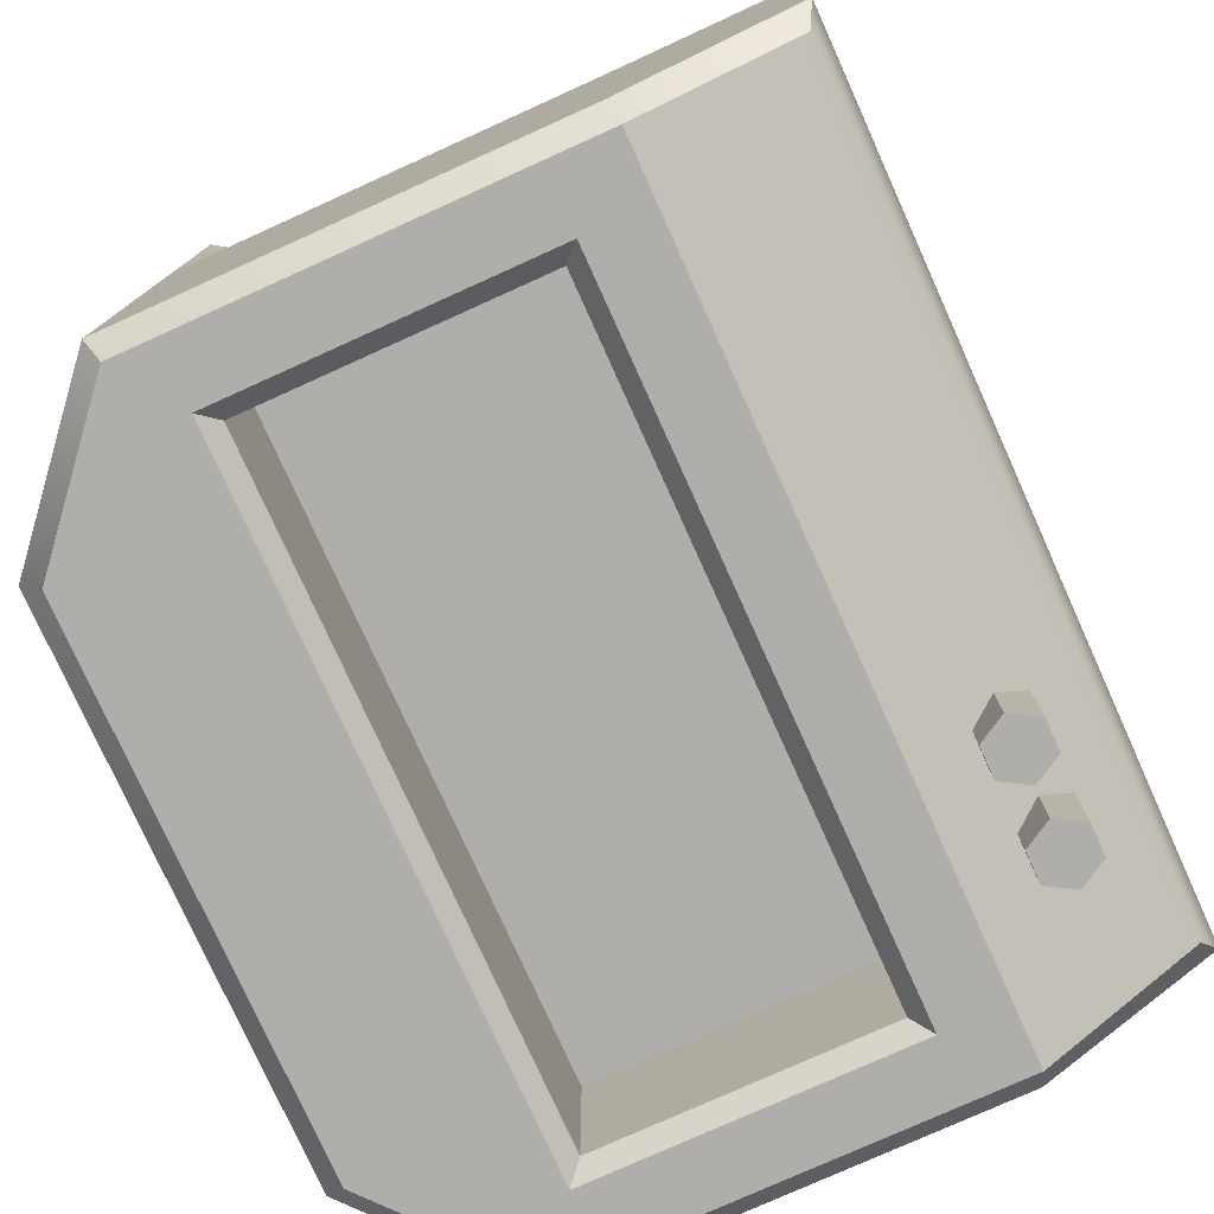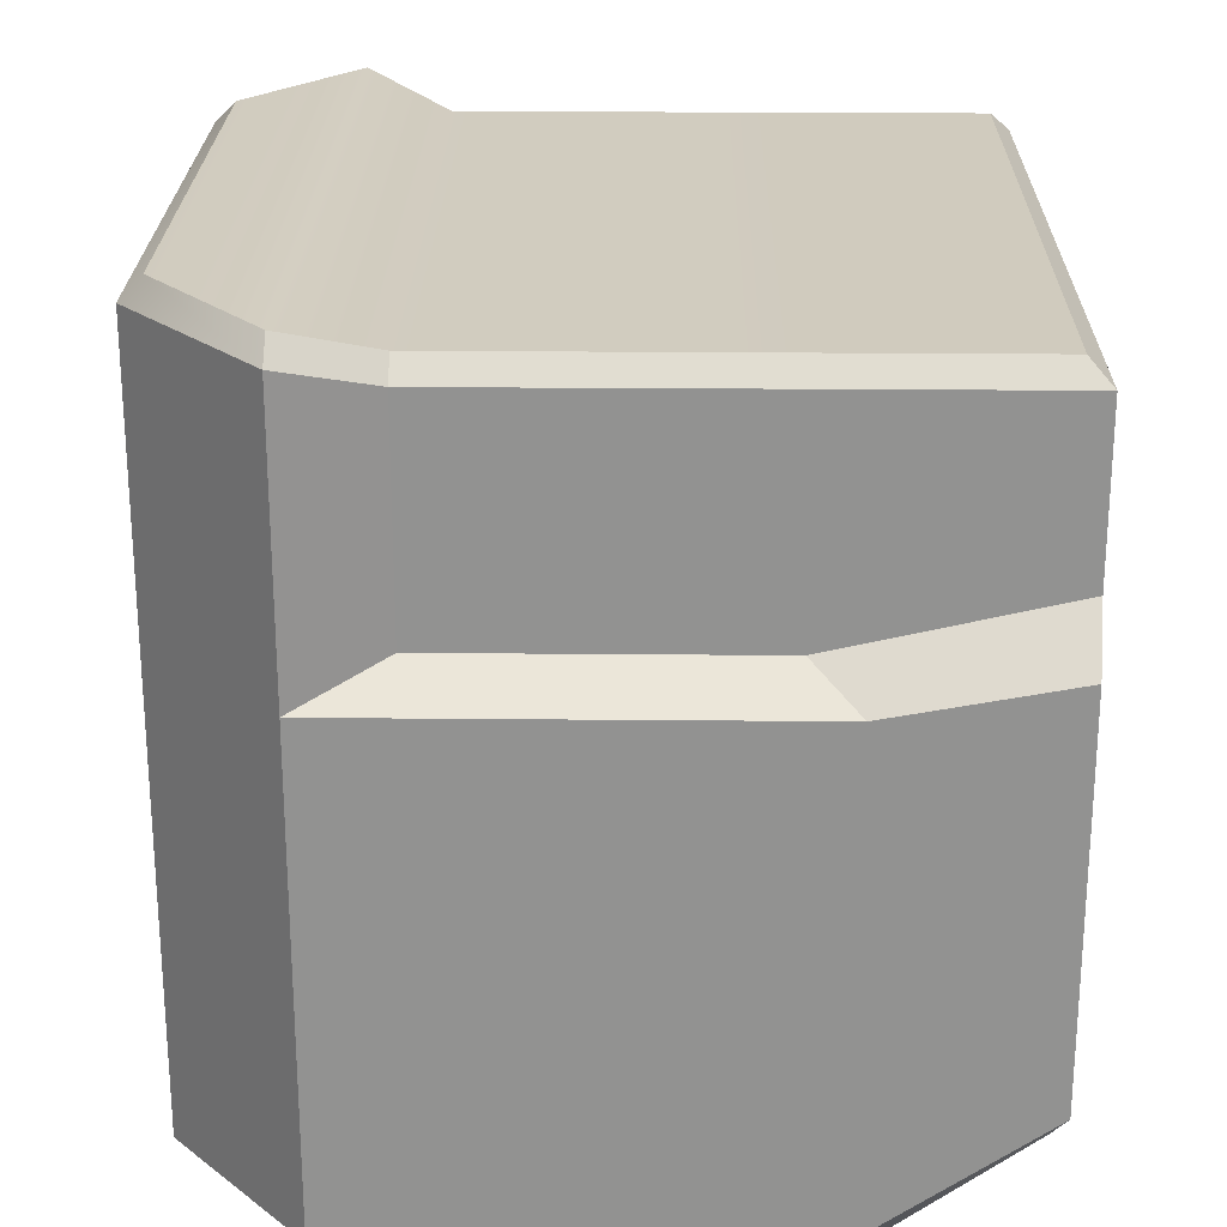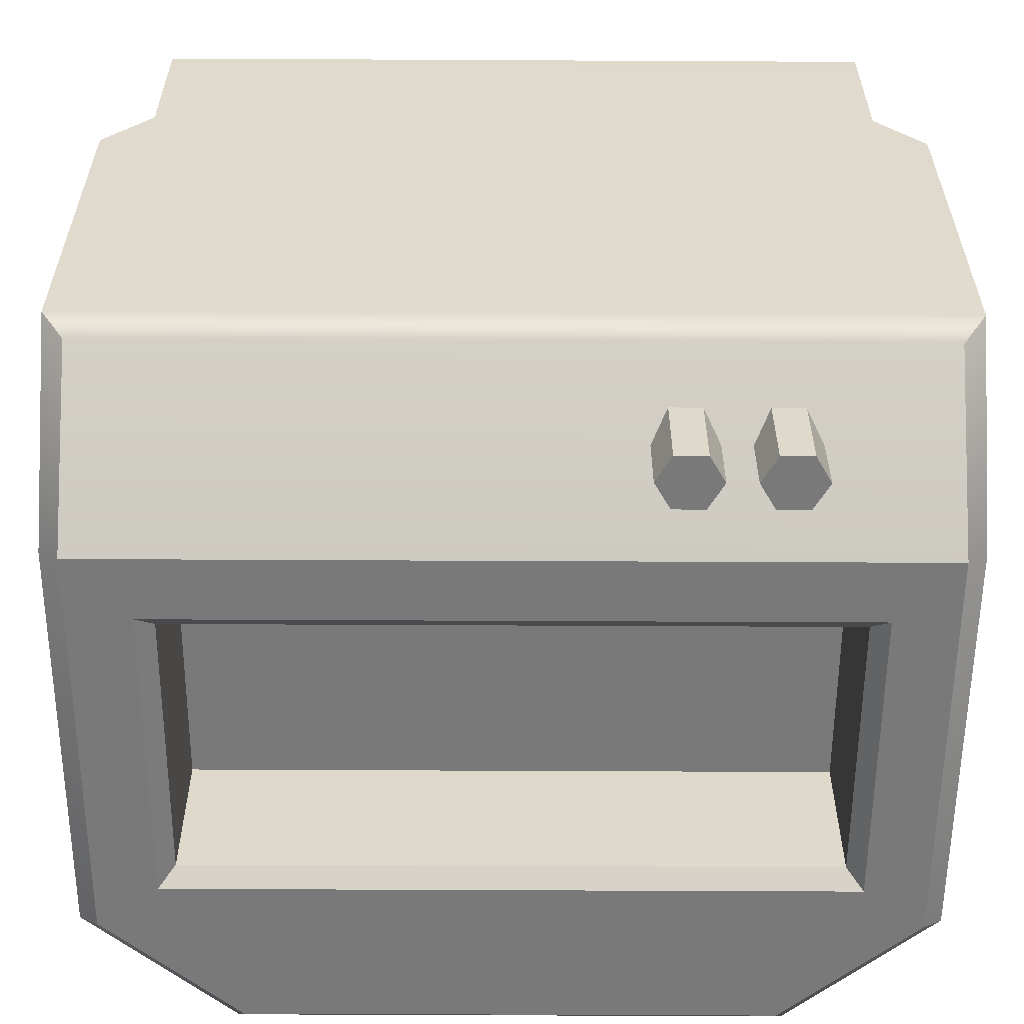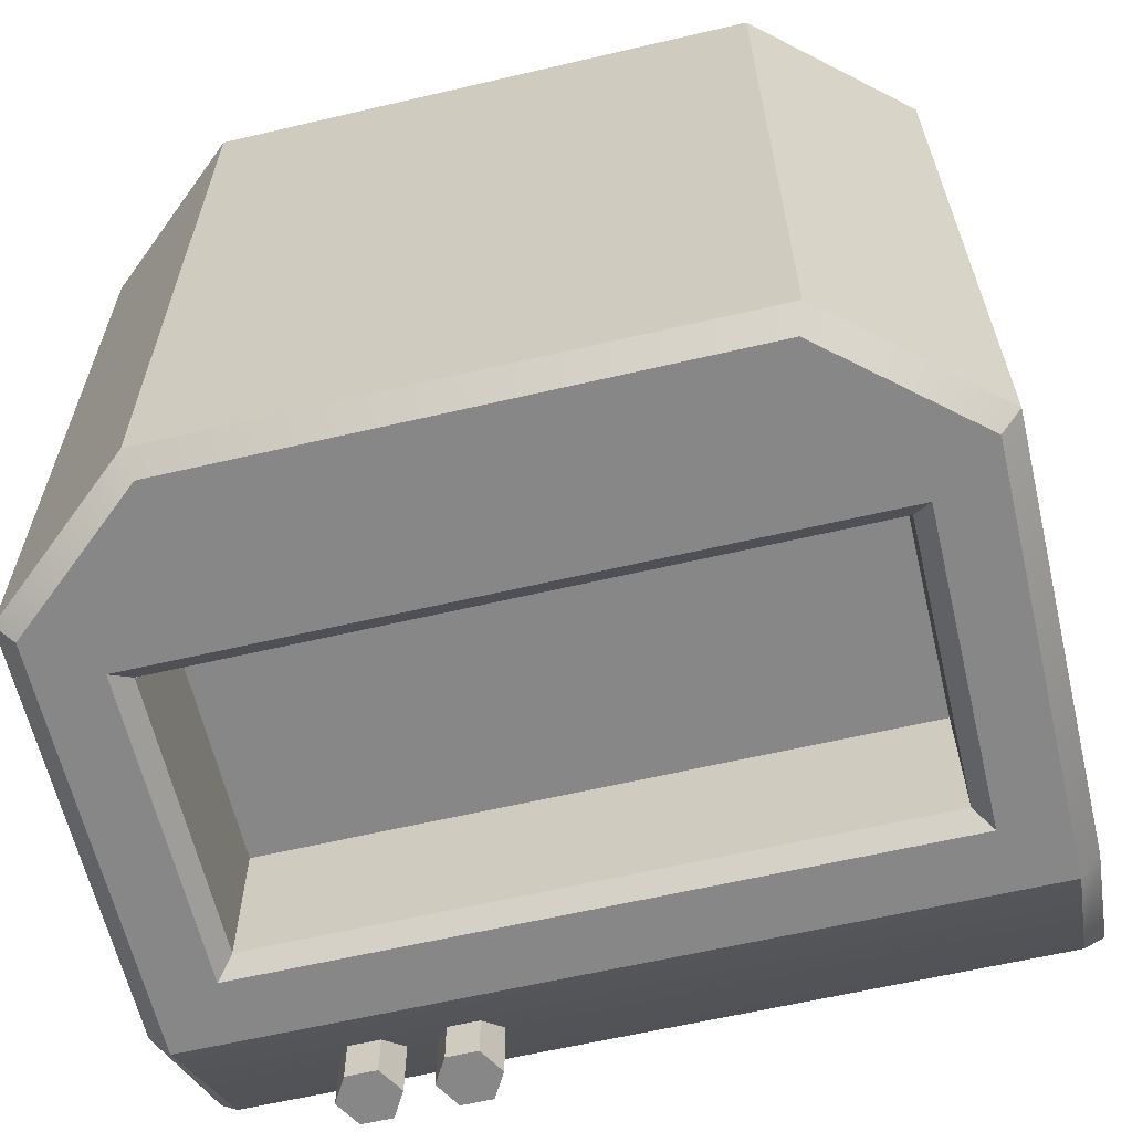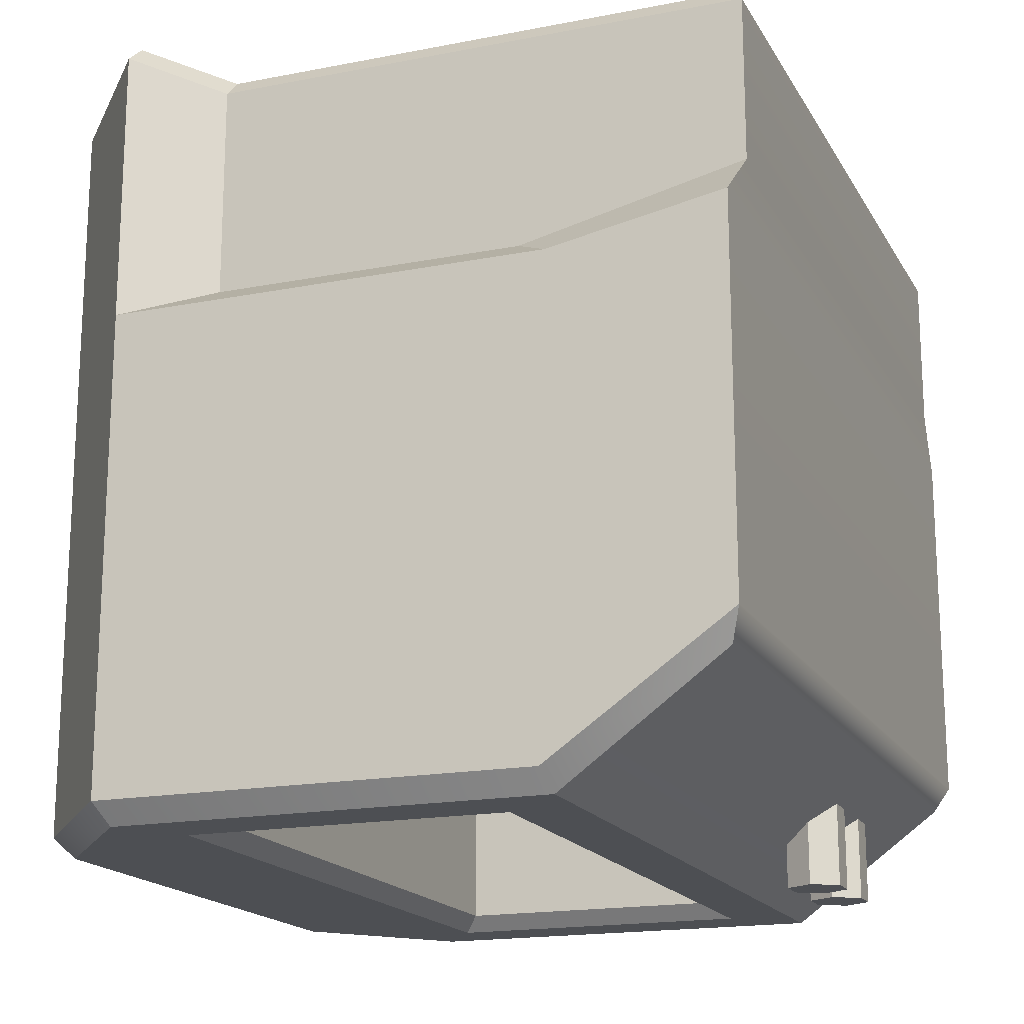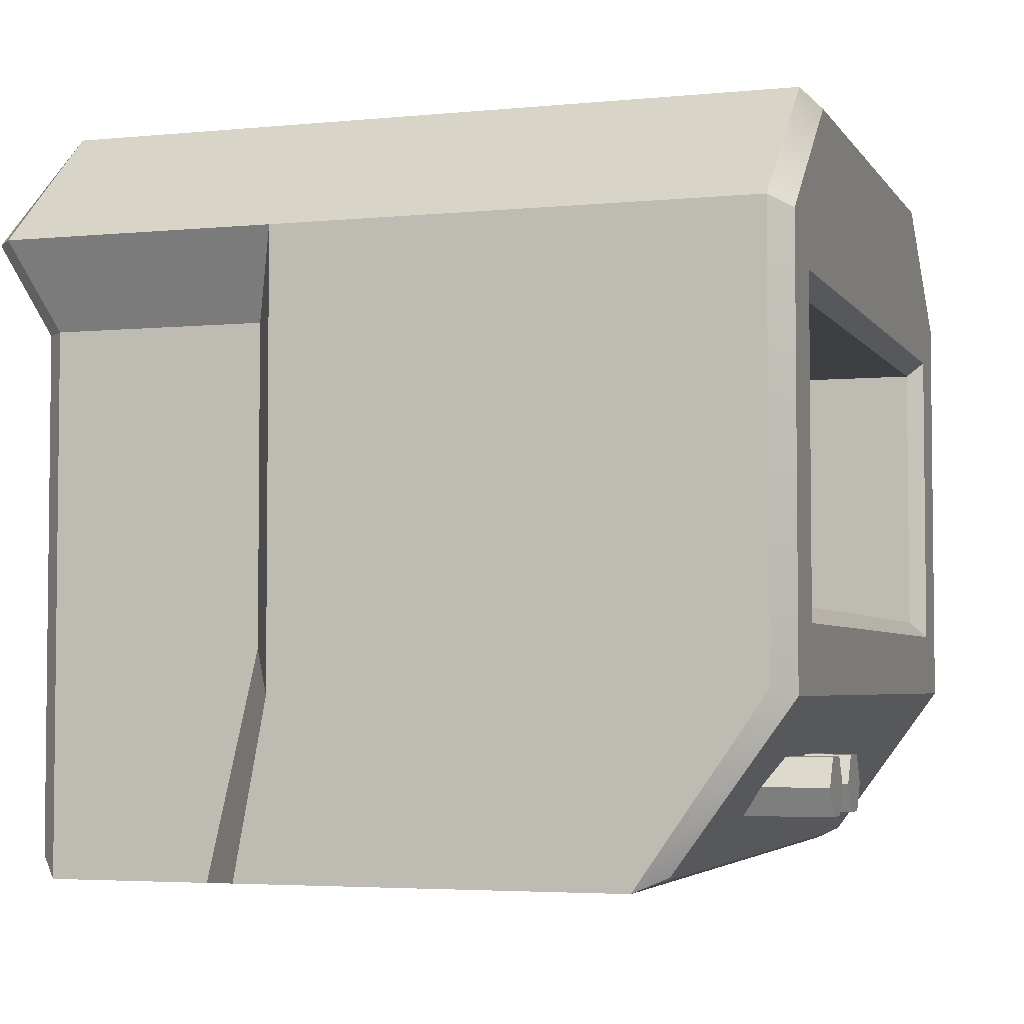
<metadata>
{"format":"obj","ext":"obj","renderer":"f3d","projection":"perspective","resolution":1024,"background":"white","views":[{"elev":-77.6,"azim":-65.7,"up":"+Z"},{"elev":23.6,"azim":-89.1,"up":"+Z"},{"elev":-57.8,"azim":-0.3,"up":"+Z"},{"elev":-62.5,"azim":-166.7,"up":"+Z"},{"elev":-17.5,"azim":-68.9,"up":"+Z"},{"elev":-4.0,"azim":107.9,"up":"+Y"}]}
</metadata>
<code>
g default
v 0.1608 0.1094 -0.4066
v 0.1308 0.1094 -0.4066
v 0.1158 0.08345 -0.4066
v 0.1308 0.05747 -0.4066
v 0.1608 0.05747 -0.4066
v 0.1758 0.08345 -0.4066
v 0.1608 0.1094 -0.2766
v 0.1308 0.1094 -0.2766
v 0.1158 0.08345 -0.2766
v 0.1308 0.05747 -0.2766
v 0.1608 0.05747 -0.2766
v 0.1758 0.08345 -0.2766
v 0.1458 0.08345 -0.4066
v 0.1458 0.08345 -0.2766
v 0.2483 0.1094 -0.4066
v 0.2183 0.1094 -0.4066
v 0.2033 0.08345 -0.4066
v 0.2183 0.05747 -0.4066
v 0.2483 0.05747 -0.4066
v 0.2633 0.08345 -0.4066
v 0.2483 0.1094 -0.2766
v 0.2183 0.1094 -0.2766
v 0.2033 0.08345 -0.2766
v 0.2183 0.05747 -0.2766
v 0.2483 0.05747 -0.2766
v 0.2633 0.08345 -0.2766
v 0.2333 0.08345 -0.4066
v 0.2333 0.08345 -0.2766
v -0.3092 0.2402 -0.2468
v 0.3092 0.2402 -0.2468
v -0.3092 0.5101 -0.2468
v 0.3092 0.5101 -0.2468
v -0.404 0.5777 0.0619
v -0.261 0.7004 0.0619
v 0.261 0.7004 0.0619
v 0.404 0.5777 0.0619
v 0.404 0.1631 0.0619
v 0.404 0 0.0922
v -0.404 0 0.0922
v -0.404 0.1631 0.0619
v 0.356 0.2048 0.09099
v 0.356 0.4981 0.09099
v 0.356 -0.004199 0.1389
v -0.356 -0.004199 0.1389
v -0.356 0.2048 0.09099
v -0.356 0.4981 0.09099
v -0.325 0.2245 -0.404
v -0.3092 0.2402 -0.3883
v 0.325 0.2245 -0.404
v 0.3092 0.2402 -0.3883
v -0.325 0.5258 -0.404
v -0.3092 0.5101 -0.3883
v 0.325 0.5258 -0.404
v 0.3092 0.5101 -0.3883
v 0.3824 0.01259 -0.2941
v 0.404 0 -0.2661
v -0.3832 0.01213 -0.2938
v -0.404 0 -0.2668
v 0.2537 0.6807 -0.404
v 0.261 0.7004 -0.3844
v -0.261 0.7004 -0.3844
v -0.2537 0.6807 -0.404
v 0.404 0.1695 -0.3844
v 0.3844 0.1631 -0.404
v -0.404 0.1695 -0.3844
v -0.3844 0.1631 -0.404
v 0.404 0.5777 -0.3844
v 0.3844 0.5687 -0.404
v -0.404 0.5777 -0.3844
v -0.3844 0.5687 -0.404
v 0.2537 0.6807 0.3412
v 0.261 0.7004 0.3215
v -0.2537 0.6807 0.3412
v -0.261 0.7004 0.3215
v 0.404 0.5777 0.3208
v 0.3806 0.5777 0.3412
v -0.3806 0.5777 0.3412
v -0.404 0.5777 0.3208
v -0.3364 0.2048 0.3121
v -0.356 0.2048 0.2925
v -0.3364 0.01543 0.3121
v -0.356 -0.004199 0.2925
v 0.3364 0.01543 0.3121
v 0.356 -0.004199 0.2925
v 0.3364 0.2048 0.3121
v 0.356 0.2048 0.2925
v -0.3363 0.4981 0.3121
v -0.356 0.4981 0.2924
v 0.3363 0.4981 0.3121
v 0.356 0.4981 0.2924
g BOXEDSCREEN
f 1 2 8 7
f 2 3 9 8
f 3 4 10 9
f 4 5 11 10
f 5 6 12 11
f 6 1 7 12
f 2 1 13
f 3 2 13
f 4 3 13
f 5 4 13
f 6 5 13
f 1 6 13
f 7 8 14
f 8 9 14
f 9 10 14
f 10 11 14
f 11 12 14
f 12 7 14
f 15 16 22 21
f 16 17 23 22
f 17 18 24 23
f 18 19 25 24
f 19 20 26 25
f 20 15 21 26
f 16 15 27
f 17 16 27
f 18 17 27
f 19 18 27
f 20 19 27
f 15 20 27
f 21 22 28
f 22 23 28
f 23 24 28
f 24 25 28
f 25 26 28
f 26 21 28
f 30 29 31 32
f 37 36 42 41
f 38 37 41 43
f 39 38 43 44
f 40 39 44 45
f 33 40 45 46
f 47 48 50 49
f 48 47 51 52
f 49 50 54 53
f 52 51 53 54
f 50 48 29 30
f 48 52 31 29
f 52 54 32 31
f 54 50 30 32
f 55 56 58 57
f 56 55 64 63
f 57 58 65 66
f 59 60 67 68
f 60 59 62 61
f 61 62 70 69
f 63 64 68 67
f 66 65 69 70
f 68 70 62 59
f 60 61 34 35
f 38 39 58 56
f 69 33 34 61
f 36 67 60 35
f 38 56 63 37
f 55 57 66 64
f 58 39 40 65
f 37 63 67 36
f 65 40 33 69
f 64 66 47 49
f 66 70 51 47
f 70 68 53 51
f 68 64 49 53
f 71 72 74 73
f 72 71 76 75
f 73 74 78 77
f 75 76 89 90
f 77 78 88 87
f 79 80 82 81
f 80 79 87 88
f 81 82 84 83
f 83 84 86 85
f 85 86 90 89
f 71 73 77 76
f 85 79 81 83
f 89 87 79 85
f 33 78 74 34
f 35 34 74 72
f 75 36 35 72
f 86 41 42 90
f 84 43 41 86
f 84 82 44 43
f 45 44 82 80
f 46 45 80 88
f 76 77 87 89
f 36 75 90 42
f 78 33 46 88

</code>
